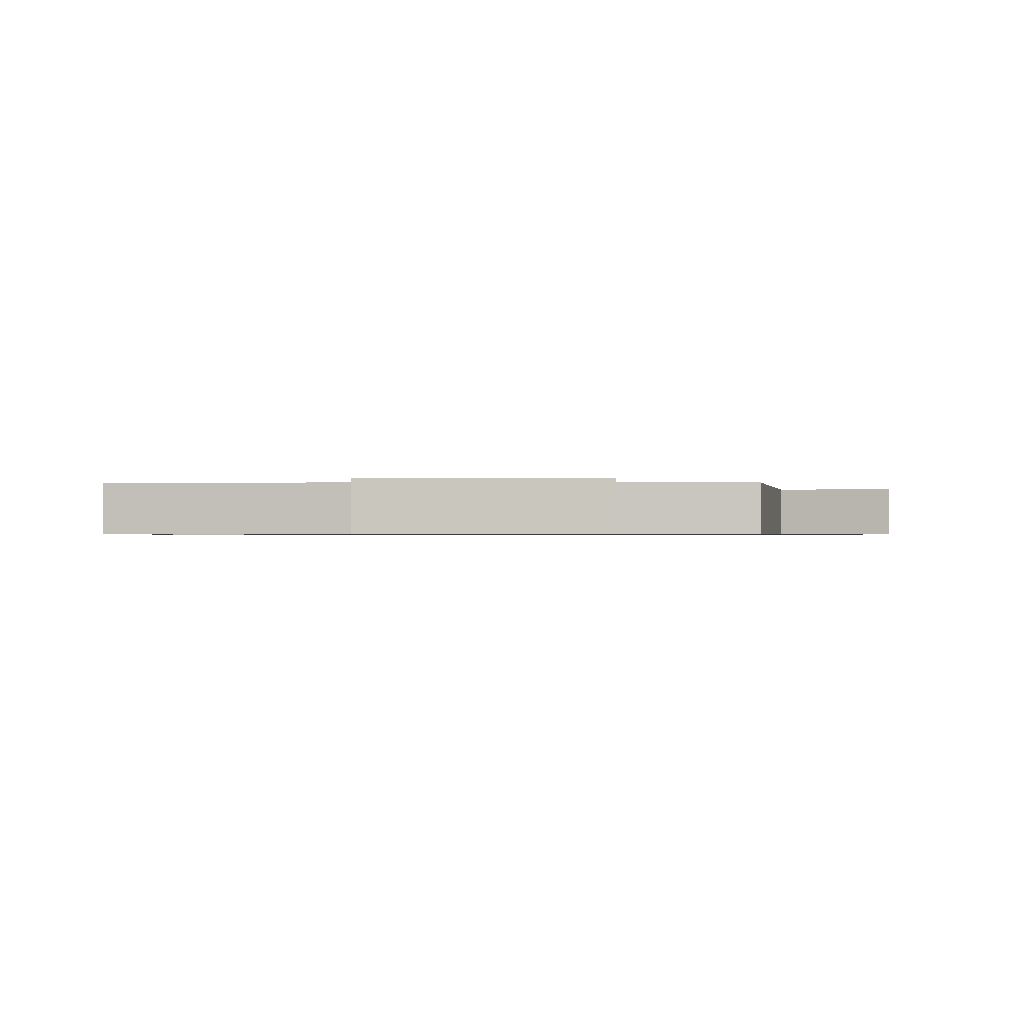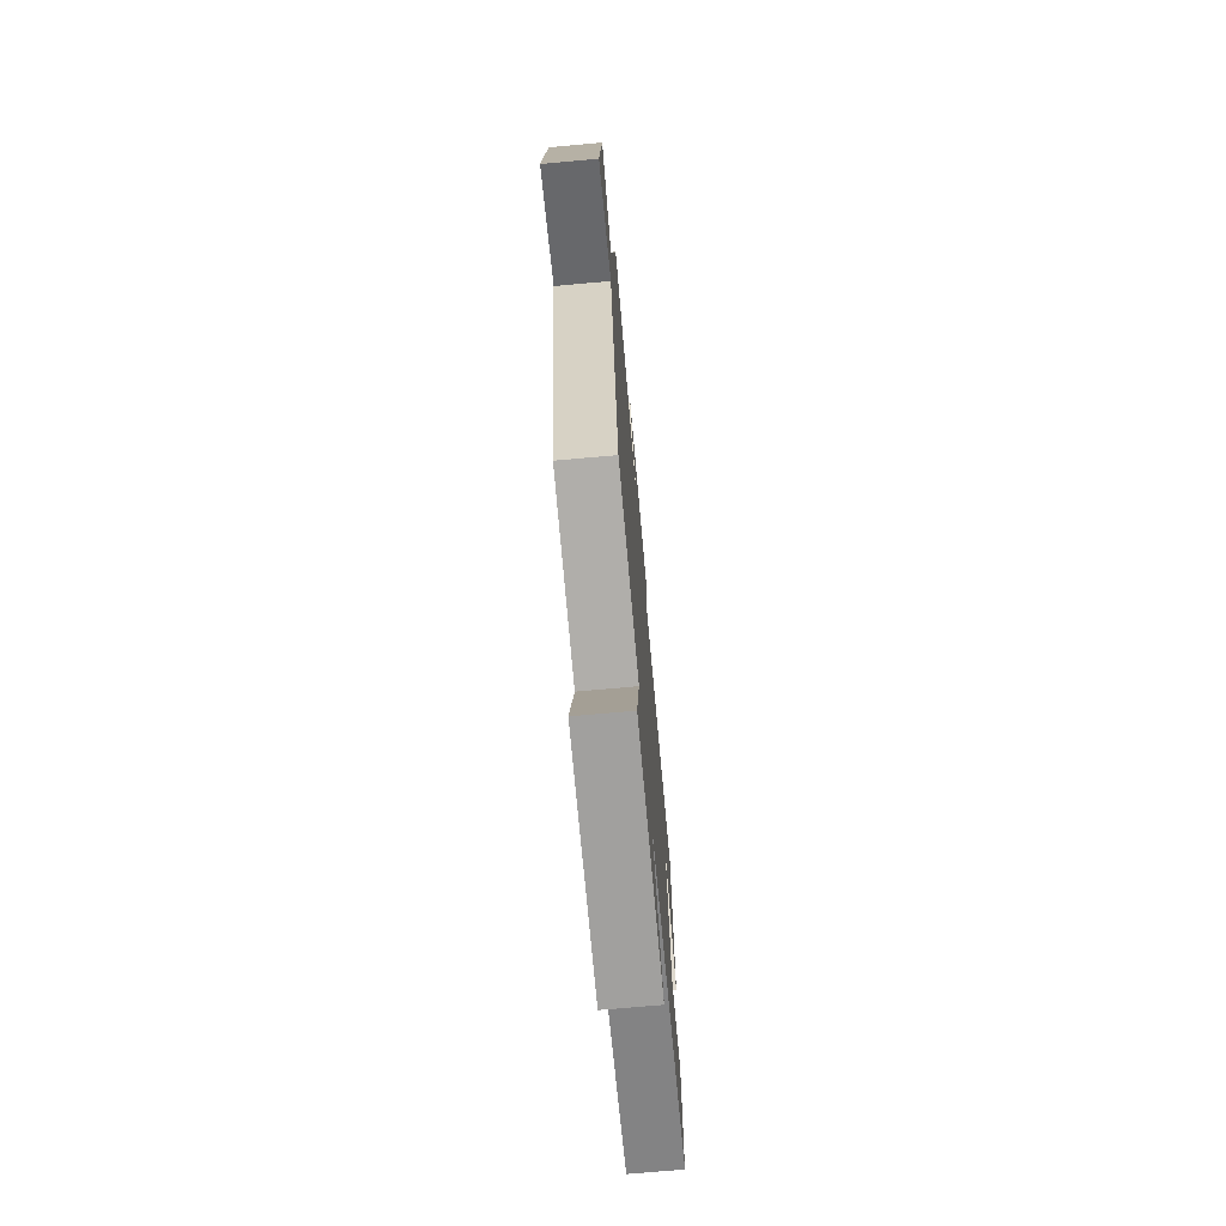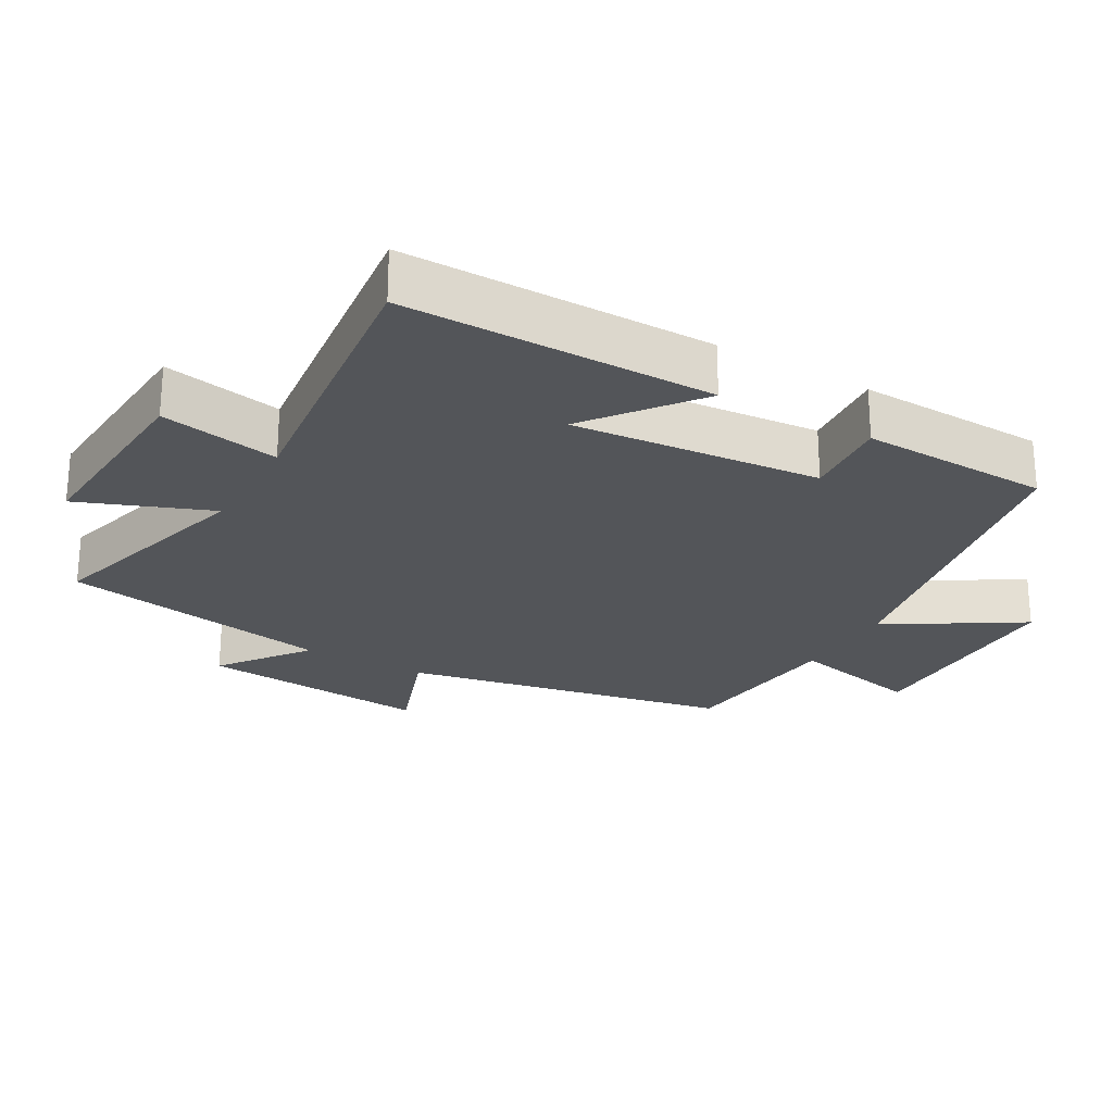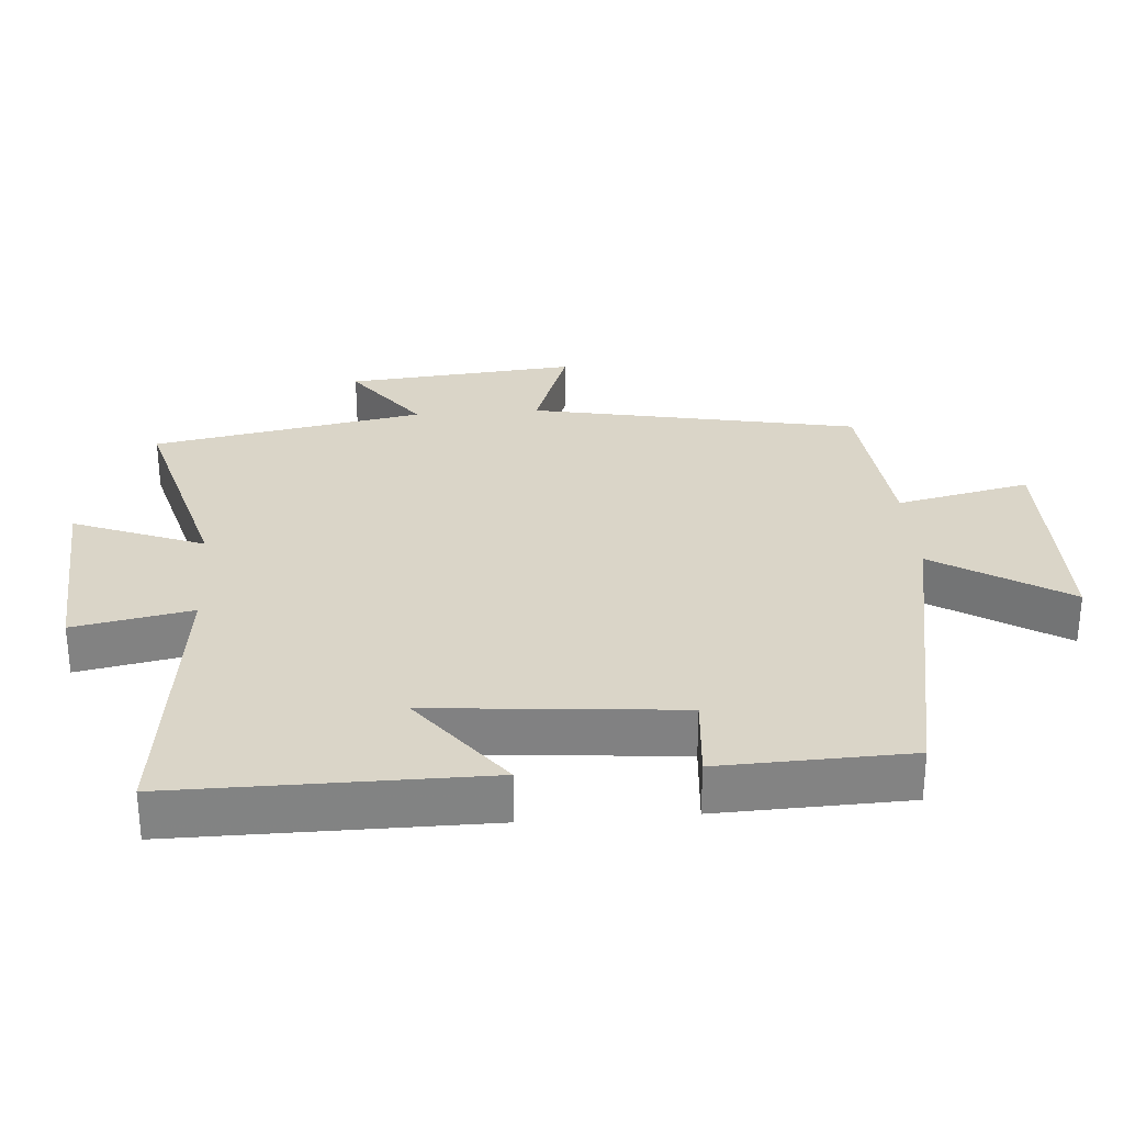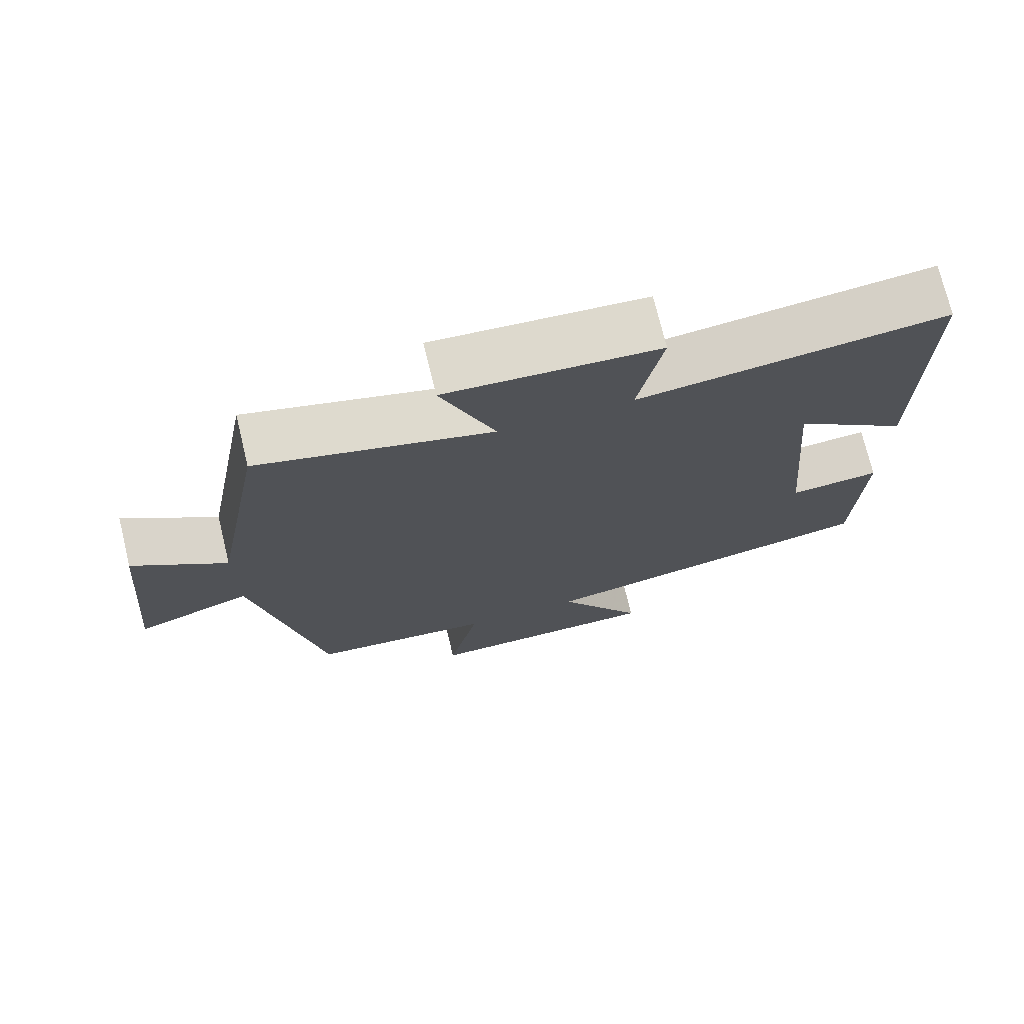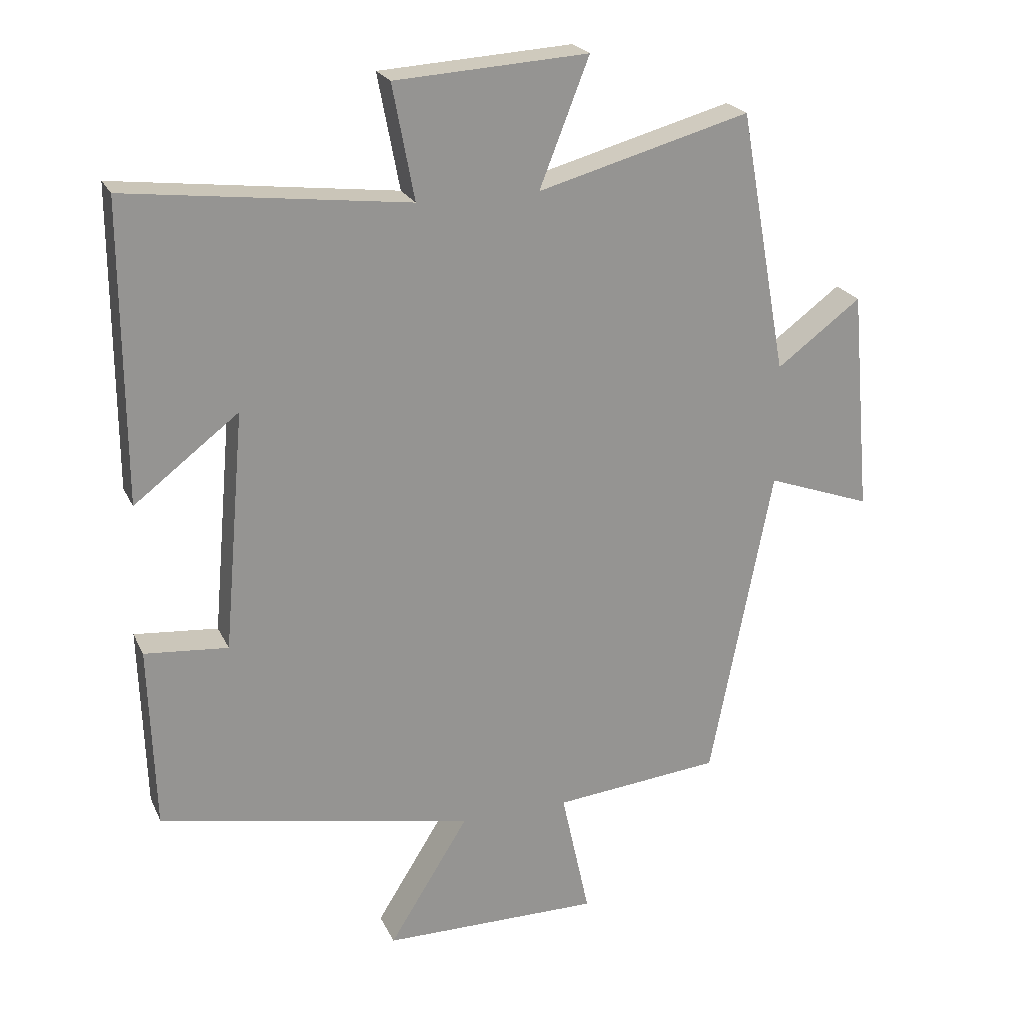
<metadata>
{"format":"obj","ext":"obj","renderer":"f3d","projection":"perspective","resolution":1024,"background":"white","views":[{"elev":-0.6,"azim":179.0,"up":"+Y"},{"elev":-72.1,"azim":-84.9,"up":"+Z"},{"elev":-24.4,"azim":60.2,"up":"+Y"},{"elev":29.4,"azim":85.6,"up":"+Y"},{"elev":73.4,"azim":-13.6,"up":"+Z"},{"elev":22.4,"azim":160.1,"up":"+Z"}]}
</metadata>
<code>
v 0.501 0.07 0.551
v 0.5 0.07 0.101
v 0.342 0.07 0.222
v 0.374 0.07 -0.14
v 0.5 0.07 -0.129
v 0.491 0.07 -0.406
v 0.013 0.07 -0.5
v 0.134 0.07 -0.694
v -0.196 0.07 -0.696
v -0.153 0.07 -0.5
v -0.406 0.07 -0.475
v -0.5 0.07 0.005
v -0.658 0.07 -0.052
v -0.628 0.07 0.286
v -0.5 0.07 0.191
v -0.428 0.07 0.588
v -0.107 0.07 0.5
v -0.182 0.07 0.691
v 0.11 0.07 0.673
v 0.077 0.07 0.5
v 0.501 0 0.551
v 0.5 0 0.101
v 0.342 0 0.222
v 0.374 0 -0.14
v 0.5 0 -0.129
v 0.491 0 -0.406
v 0.013 0 -0.5
v 0.134 0 -0.694
v -0.196 0 -0.696
v -0.153 0 -0.5
v -0.406 0 -0.475
v -0.5 0 0.005
v -0.658 0 -0.052
v -0.628 0 0.286
v -0.5 0 0.191
v -0.428 0 0.588
v -0.107 0 0.5
v -0.182 0 0.691
v 0.11 0 0.673
v 0.077 0 0.5
f 17 18 19 20
f 15 16 17
f 15 17 20
f 12 13 14 15
f 10 11 12 15
f 10 15 20 1
f 7 8 9 10
f 4 5 6 7
f 3 4 7 10
f 1 2 3
f 1 3 10
f 40 39 38 37
f 37 36 35
f 40 37 35
f 35 34 33 32
f 35 32 31 30
f 21 40 35 30
f 30 29 28 27
f 27 26 25 24
f 30 27 24 23
f 23 22 21
f 30 23 21
f 1 21 22 2
f 2 22 23 3
f 3 23 24 4
f 4 24 25 5
f 5 25 26 6
f 6 26 27 7
f 7 27 28 8
f 8 28 29 9
f 9 29 30 10
f 10 30 31 11
f 11 31 32 12
f 12 32 33 13
f 13 33 34 14
f 14 34 35 15
f 15 35 36 16
f 16 36 37 17
f 17 37 38 18
f 18 38 39 19
f 19 39 40 20
f 20 40 21 1

</code>
